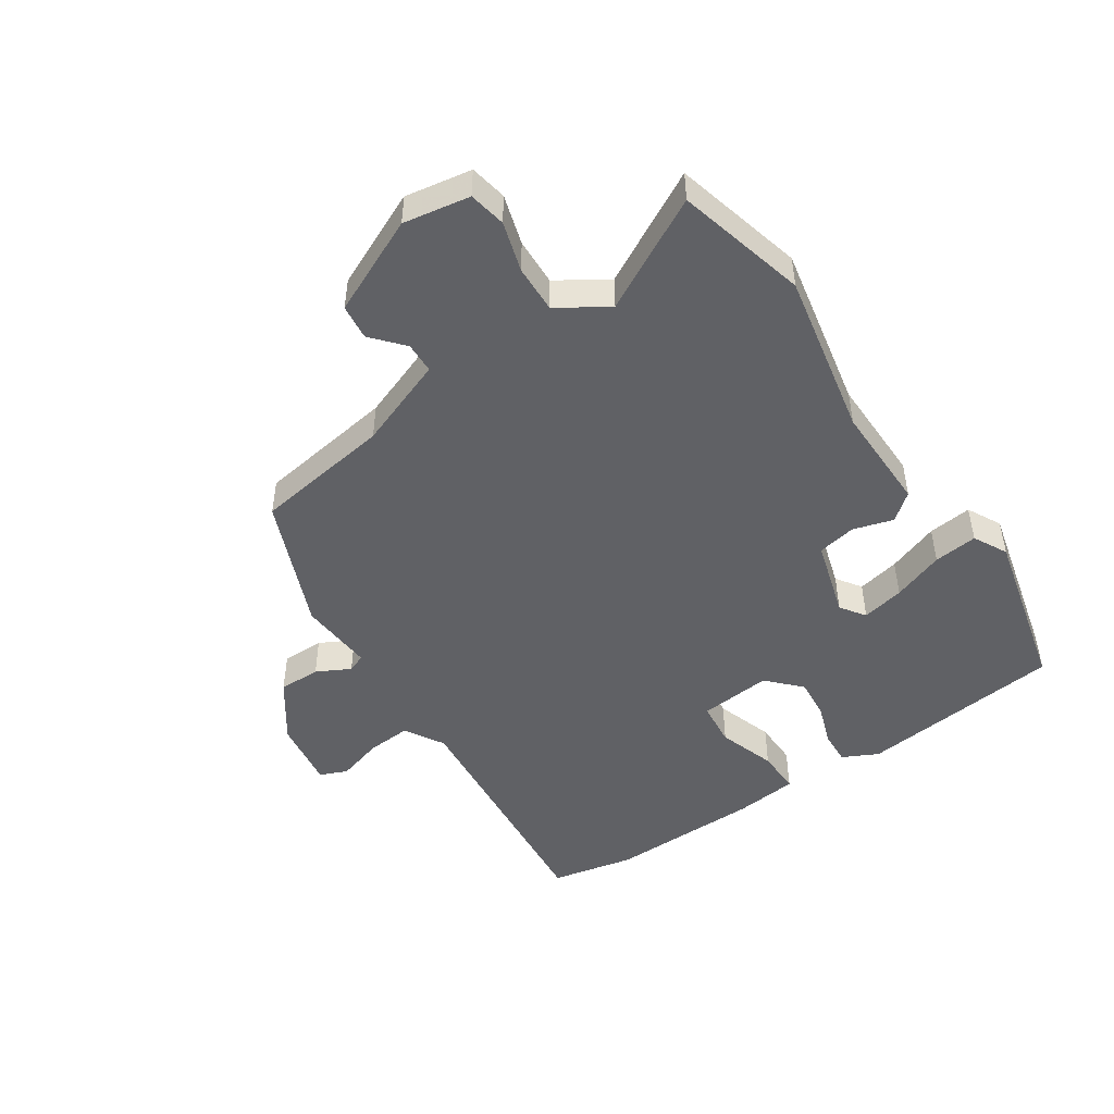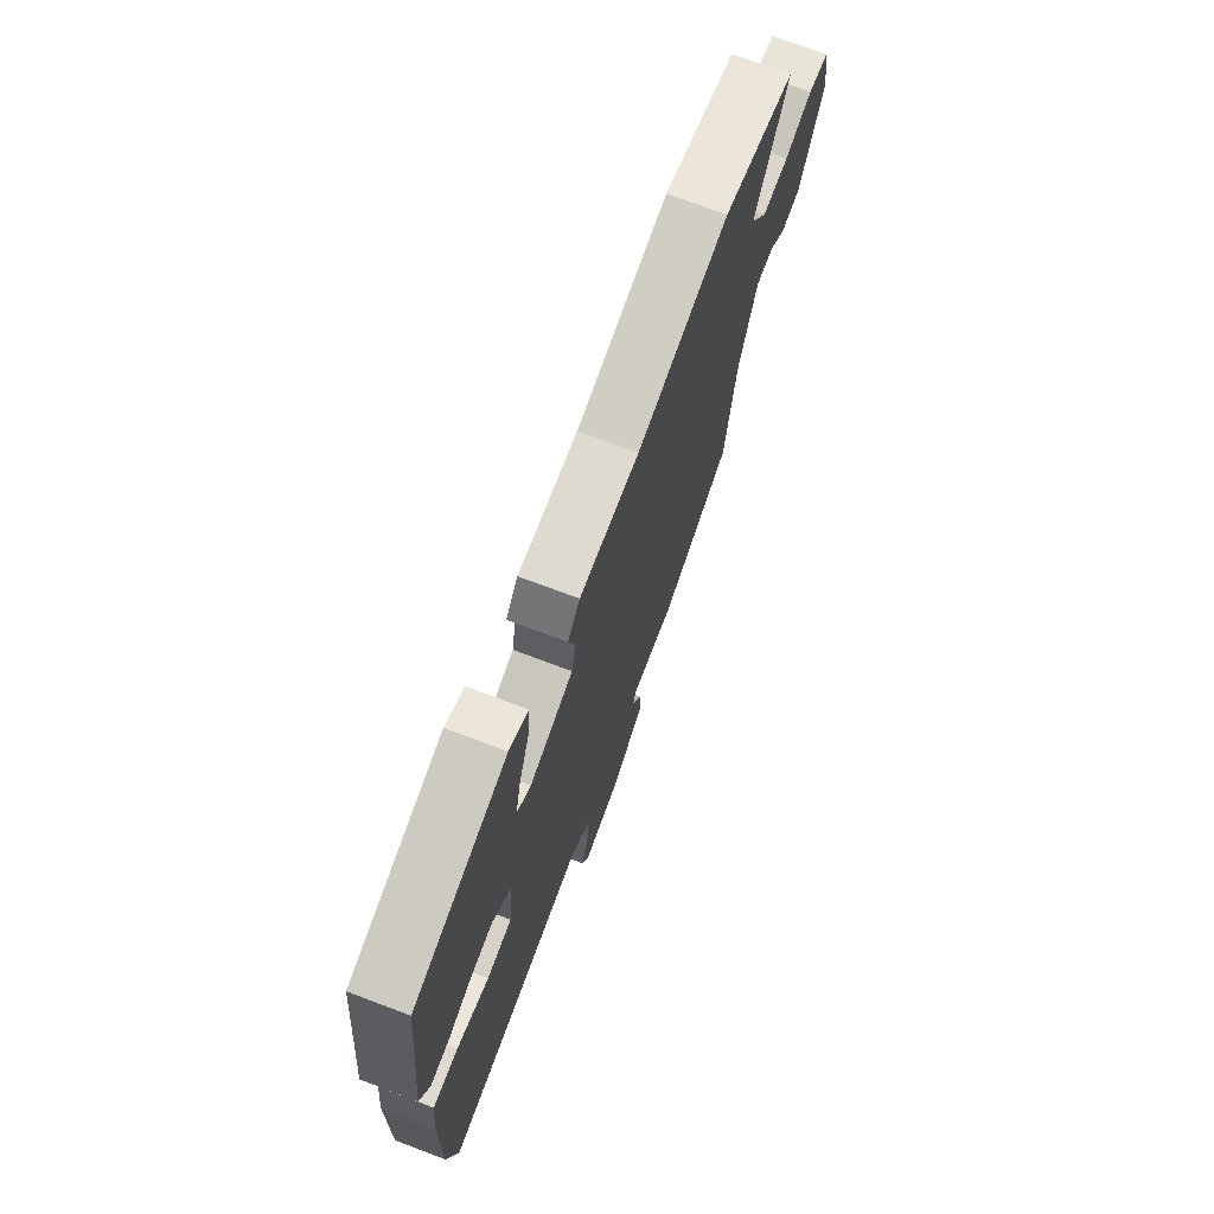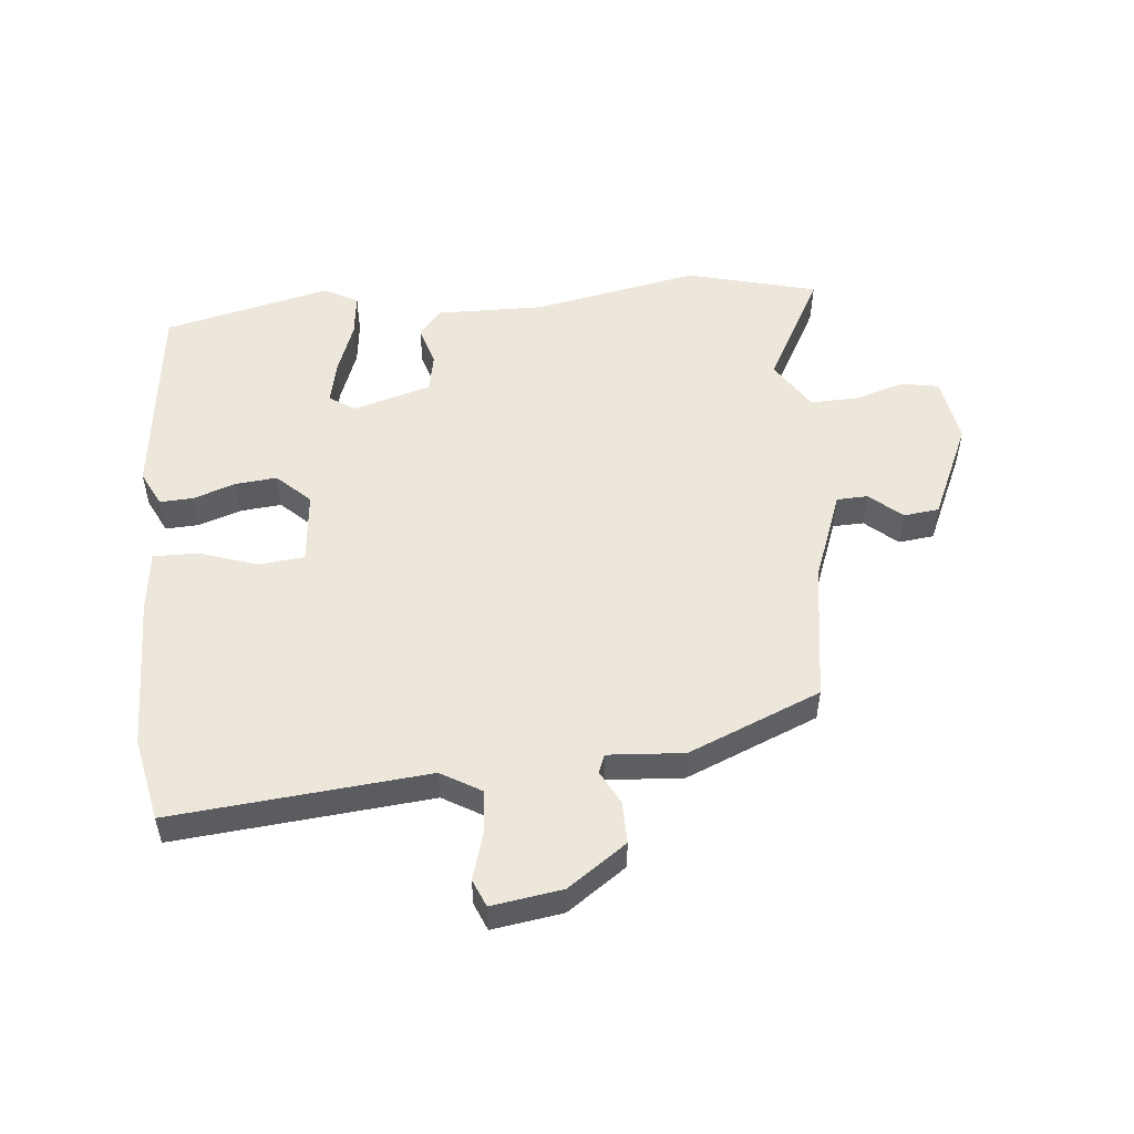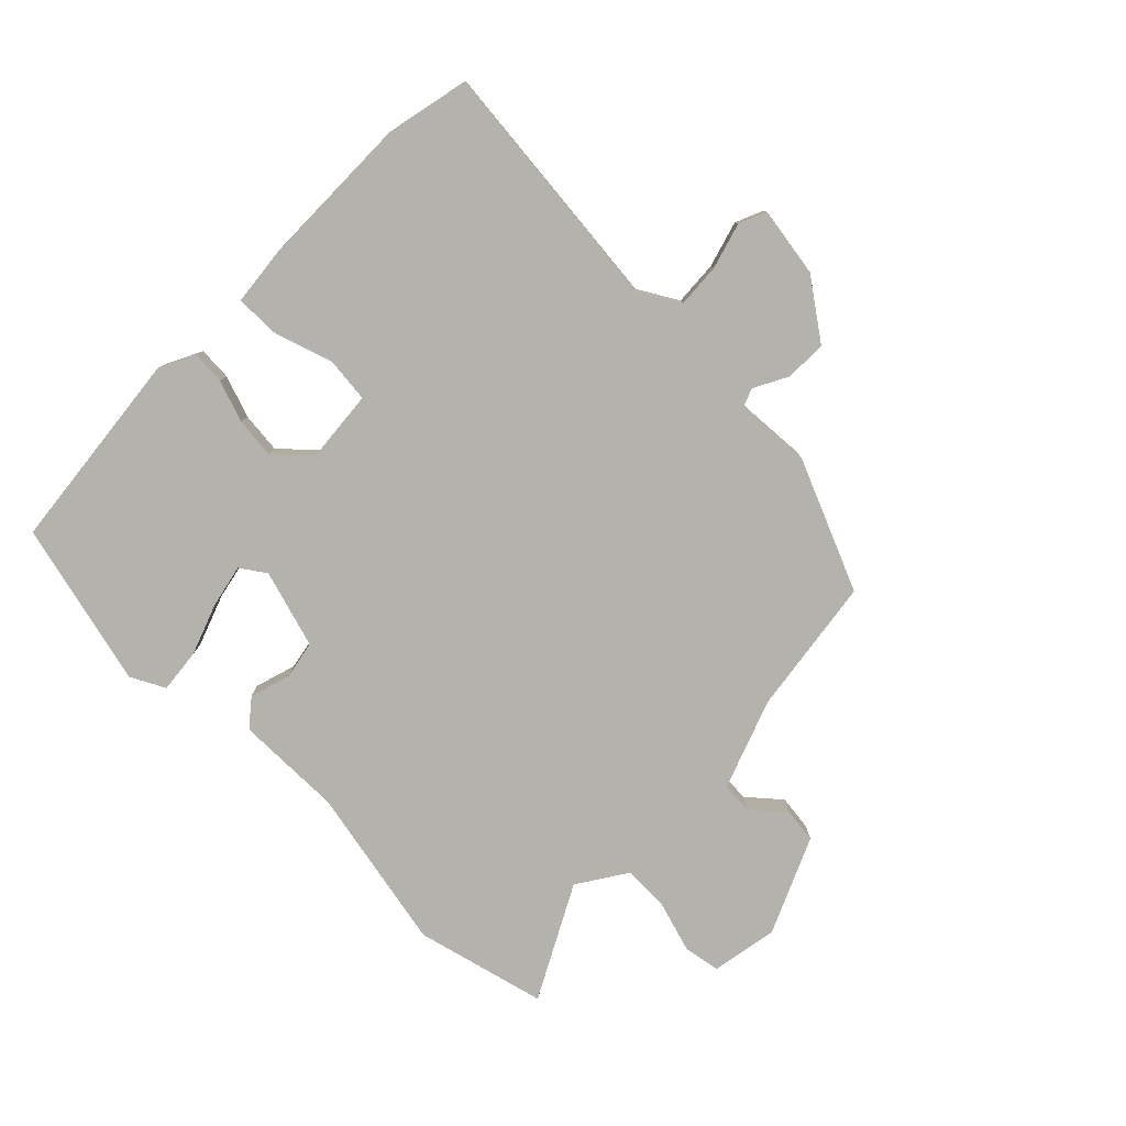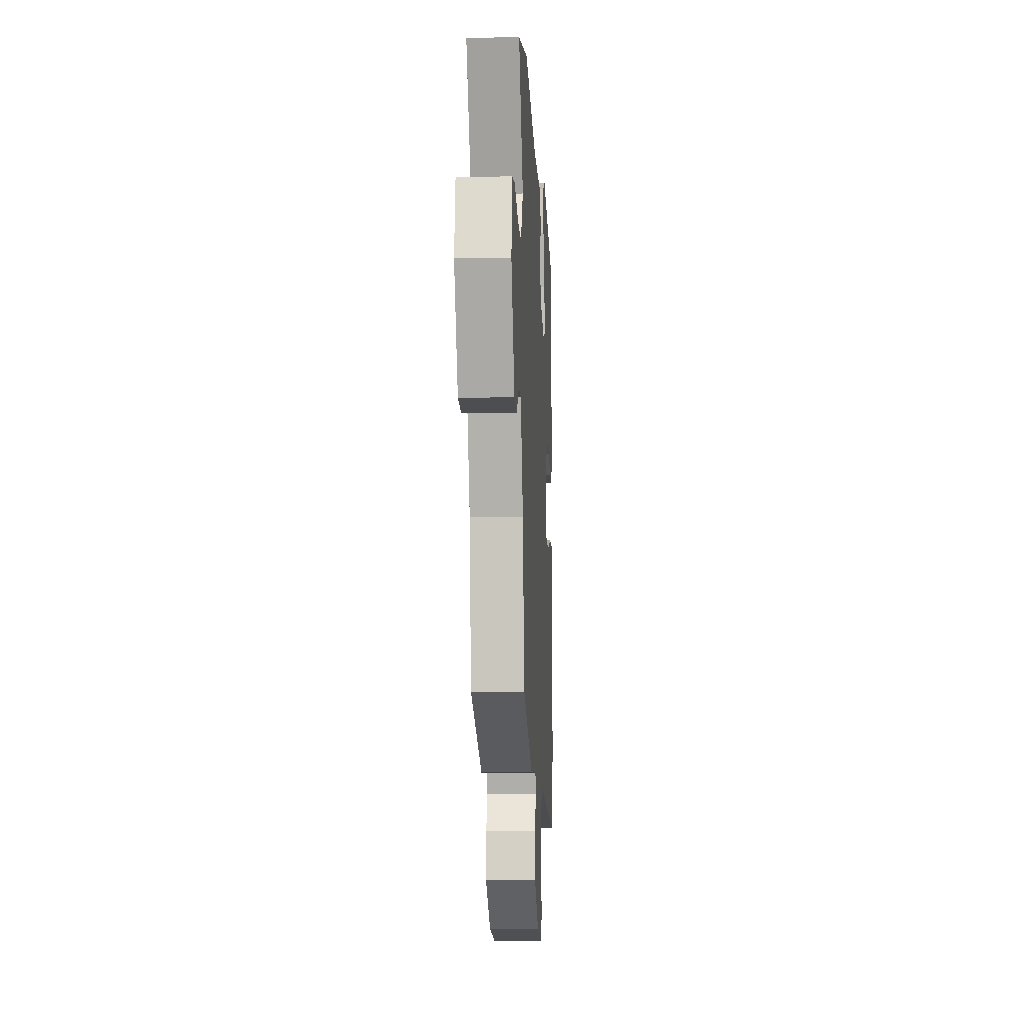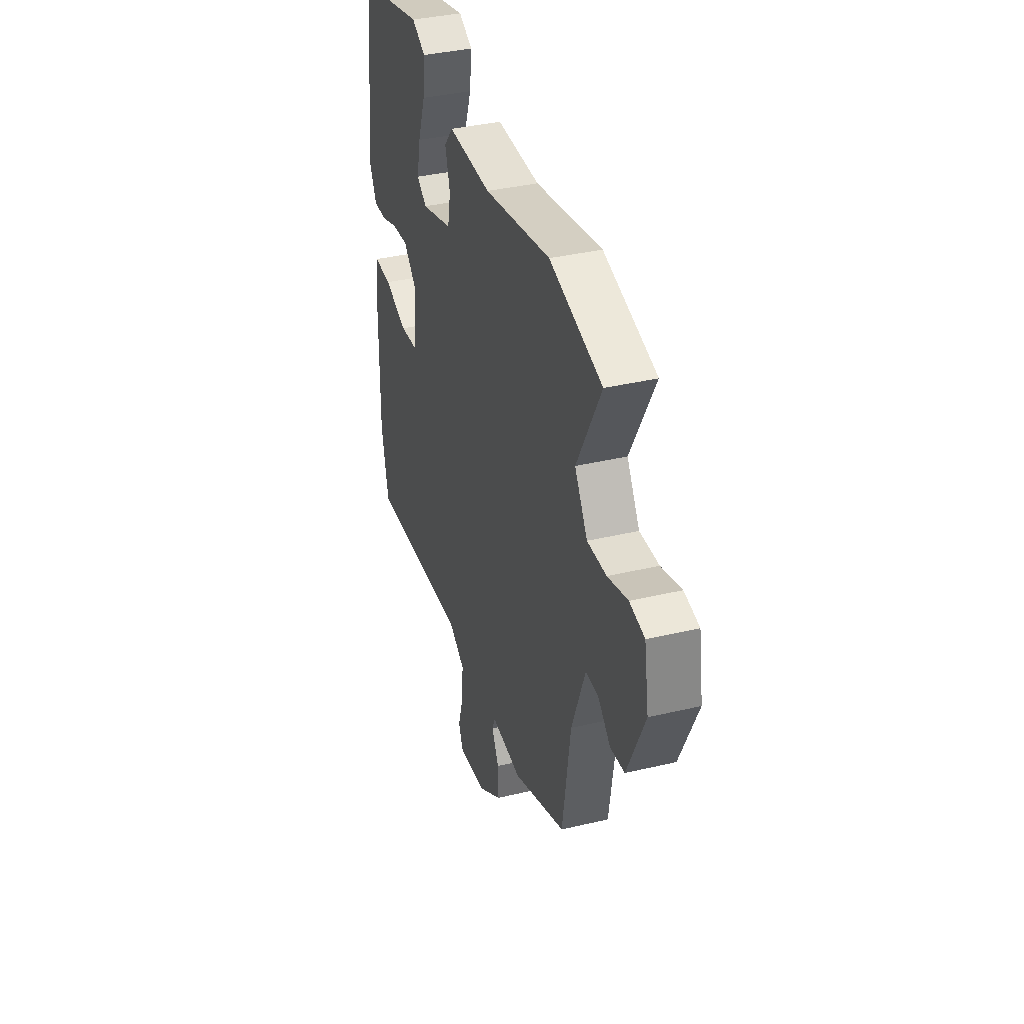
<metadata>
{"format":"obj","ext":"obj","renderer":"f3d","projection":"perspective","resolution":1024,"background":"white","views":[{"elev":-47.8,"azim":-55.9,"up":"+Y"},{"elev":71.6,"azim":110.7,"up":"+Z"},{"elev":52.3,"azim":174.8,"up":"+Y"},{"elev":-79.5,"azim":135.2,"up":"+Y"},{"elev":-10.0,"azim":-87.0,"up":"+Z"},{"elev":37.5,"azim":-106.9,"up":"+Z"}]}
</metadata>
<code>
v 0.524 0.07 -0.385
v 0.495 0.07 -0.522
v 0.077 0.07 -0.481
v 0.012 0.07 -0.519
v 0.017 0.07 -0.592
v 0.039 0.07 -0.667
v 0.02 0.07 -0.712
v -0.095 0.07 -0.694
v -0.191 0.07 -0.626
v -0.19 0.07 -0.557
v -0.161 0.07 -0.502
v -0.173 0.07 -0.472
v -0.297 0.07 -0.48
v -0.513 0.07 -0.389
v -0.546 0.07 -0.162
v -0.601 0.07 -0.014
v -0.652 0.07 -0.012
v -0.704 0.07 -0.057
v -0.762 0.07 -0.05
v -0.833 0.07 0.108
v -0.814 0.07 0.217
v -0.753 0.07 0.228
v -0.671 0.07 0.203
v -0.593 0.07 0.2
v -0.541 0.07 0.281
v -0.639 0.07 0.465
v -0.425 0.07 0.519
v -0.154 0.07 0.465
v 0.022 0.07 0.467
v 0.058 0.07 0.423
v 0.038 0.07 0.357
v 0.05 0.07 0.294
v 0.178 0.07 0.256
v 0.219 0.07 0.284
v 0.204 0.07 0.354
v 0.173 0.07 0.439
v 0.165 0.07 0.511
v 0.221 0.07 0.54
v 0.493 0.07 0.474
v 0.53 0.07 0.139
v 0.501 0.07 0.081
v 0.446 0.07 0.084
v 0.378 0.07 0.108
v 0.31 0.07 0.115
v 0.256 0.07 0.064
v 0.267 0.07 -0.055
v 0.341 0.07 -0.063
v 0.436 0.07 -0.032
v 0.51 0.07 -0.031
v 0.521 0.07 -0.133
v 0.524 0 -0.385
v 0.495 0 -0.522
v 0.077 0 -0.481
v 0.012 0 -0.519
v 0.017 0 -0.592
v 0.039 0 -0.667
v 0.02 0 -0.712
v -0.095 0 -0.694
v -0.191 0 -0.626
v -0.19 0 -0.557
v -0.161 0 -0.502
v -0.173 0 -0.472
v -0.297 0 -0.48
v -0.513 0 -0.389
v -0.546 0 -0.162
v -0.601 0 -0.014
v -0.652 0 -0.012
v -0.704 0 -0.057
v -0.762 0 -0.05
v -0.833 0 0.108
v -0.814 0 0.217
v -0.753 0 0.228
v -0.671 0 0.203
v -0.593 0 0.2
v -0.541 0 0.281
v -0.639 0 0.465
v -0.425 0 0.519
v -0.154 0 0.465
v 0.022 0 0.467
v 0.058 0 0.423
v 0.038 0 0.357
v 0.05 0 0.294
v 0.178 0 0.256
v 0.219 0 0.284
v 0.204 0 0.354
v 0.173 0 0.439
v 0.165 0 0.511
v 0.221 0 0.54
v 0.493 0 0.474
v 0.53 0 0.139
v 0.501 0 0.081
v 0.446 0 0.084
v 0.378 0 0.108
v 0.31 0 0.115
v 0.256 0 0.064
v 0.267 0 -0.055
v 0.341 0 -0.063
v 0.436 0 -0.032
v 0.51 0 -0.031
v 0.521 0 -0.133
f 47 48 49 50
f 46 47 50 1
f 40 41 42 43
f 40 43 44
f 39 40 44
f 38 39 44 45
f 35 36 37 38
f 34 35 38
f 28 29 30 31
f 28 31 32
f 25 26 27 28
f 24 25 28 32
f 20 21 22 23
f 20 23 24
f 17 18 19 20
f 16 17 20 24
f 15 16 24 32
f 12 13 14 15
f 8 9 10 11
f 6 7 8 11
f 5 6 11 12
f 4 5 12 15
f 46 1 2 3
f 45 46 3 4
f 34 38 45
f 33 34 45 4
f 4 15 32 33
f 100 99 98 97
f 51 100 97 96
f 93 92 91 90
f 94 93 90
f 94 90 89
f 95 94 89 88
f 88 87 86 85
f 88 85 84
f 81 80 79 78
f 82 81 78
f 78 77 76 75
f 82 78 75 74
f 73 72 71 70
f 74 73 70
f 70 69 68 67
f 74 70 67 66
f 82 74 66 65
f 65 64 63 62
f 61 60 59 58
f 61 58 57 56
f 62 61 56 55
f 65 62 55 54
f 53 52 51 96
f 54 53 96 95
f 95 88 84
f 54 95 84 83
f 83 82 65 54
f 1 51 52 2
f 2 52 53 3
f 3 53 54 4
f 4 54 55 5
f 5 55 56 6
f 6 56 57 7
f 7 57 58 8
f 8 58 59 9
f 9 59 60 10
f 10 60 61 11
f 11 61 62 12
f 12 62 63 13
f 13 63 64 14
f 14 64 65 15
f 15 65 66 16
f 16 66 67 17
f 17 67 68 18
f 18 68 69 19
f 19 69 70 20
f 20 70 71 21
f 21 71 72 22
f 22 72 73 23
f 23 73 74 24
f 24 74 75 25
f 25 75 76 26
f 26 76 77 27
f 27 77 78 28
f 28 78 79 29
f 29 79 80 30
f 30 80 81 31
f 31 81 82 32
f 32 82 83 33
f 33 83 84 34
f 34 84 85 35
f 35 85 86 36
f 36 86 87 37
f 37 87 88 38
f 38 88 89 39
f 39 89 90 40
f 40 90 91 41
f 41 91 92 42
f 42 92 93 43
f 43 93 94 44
f 44 94 95 45
f 45 95 96 46
f 46 96 97 47
f 47 97 98 48
f 48 98 99 49
f 49 99 100 50
f 50 100 51 1

</code>
